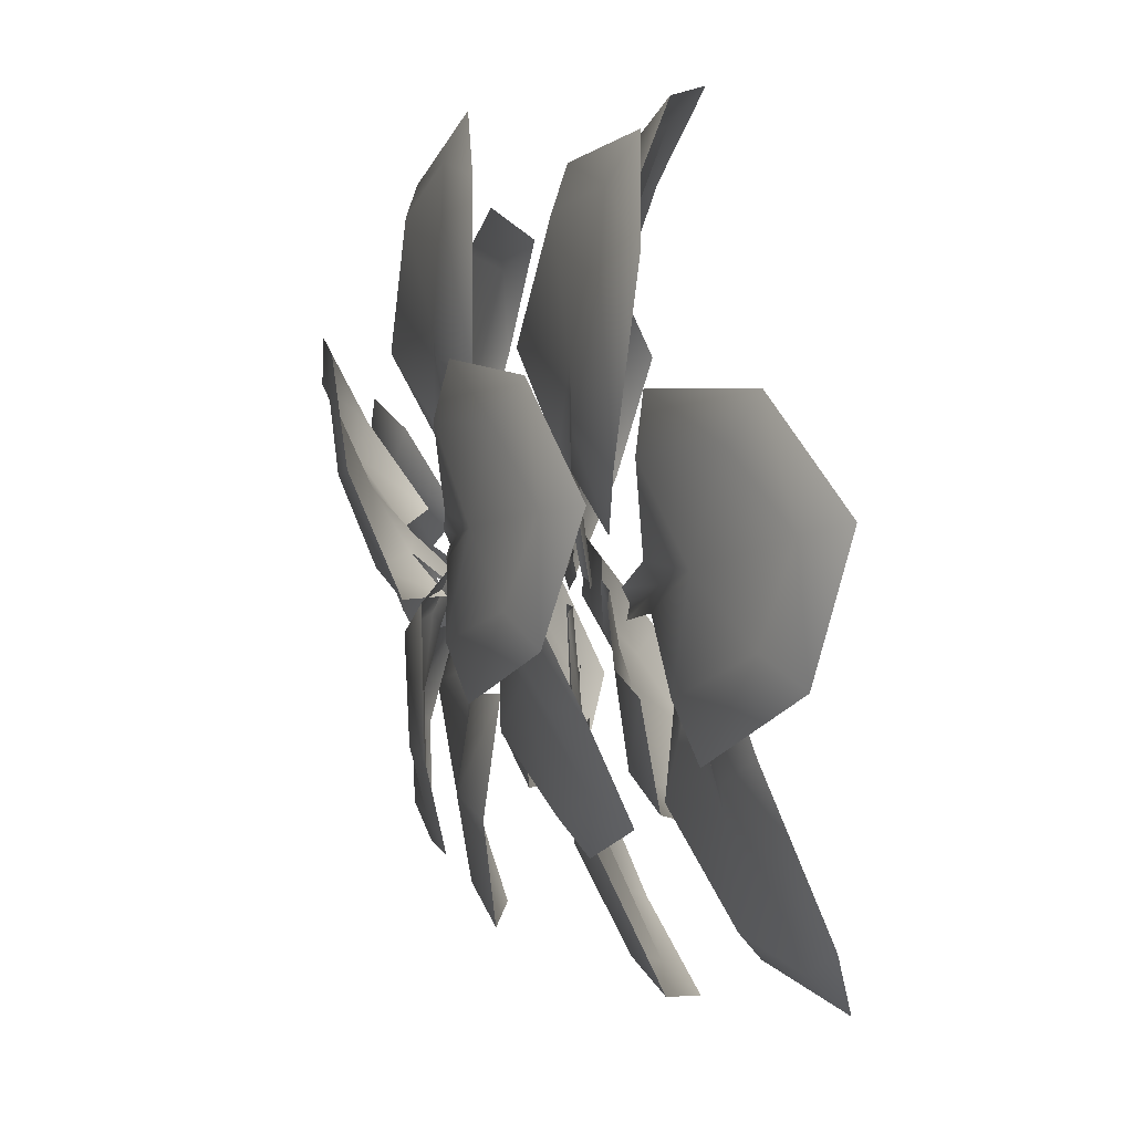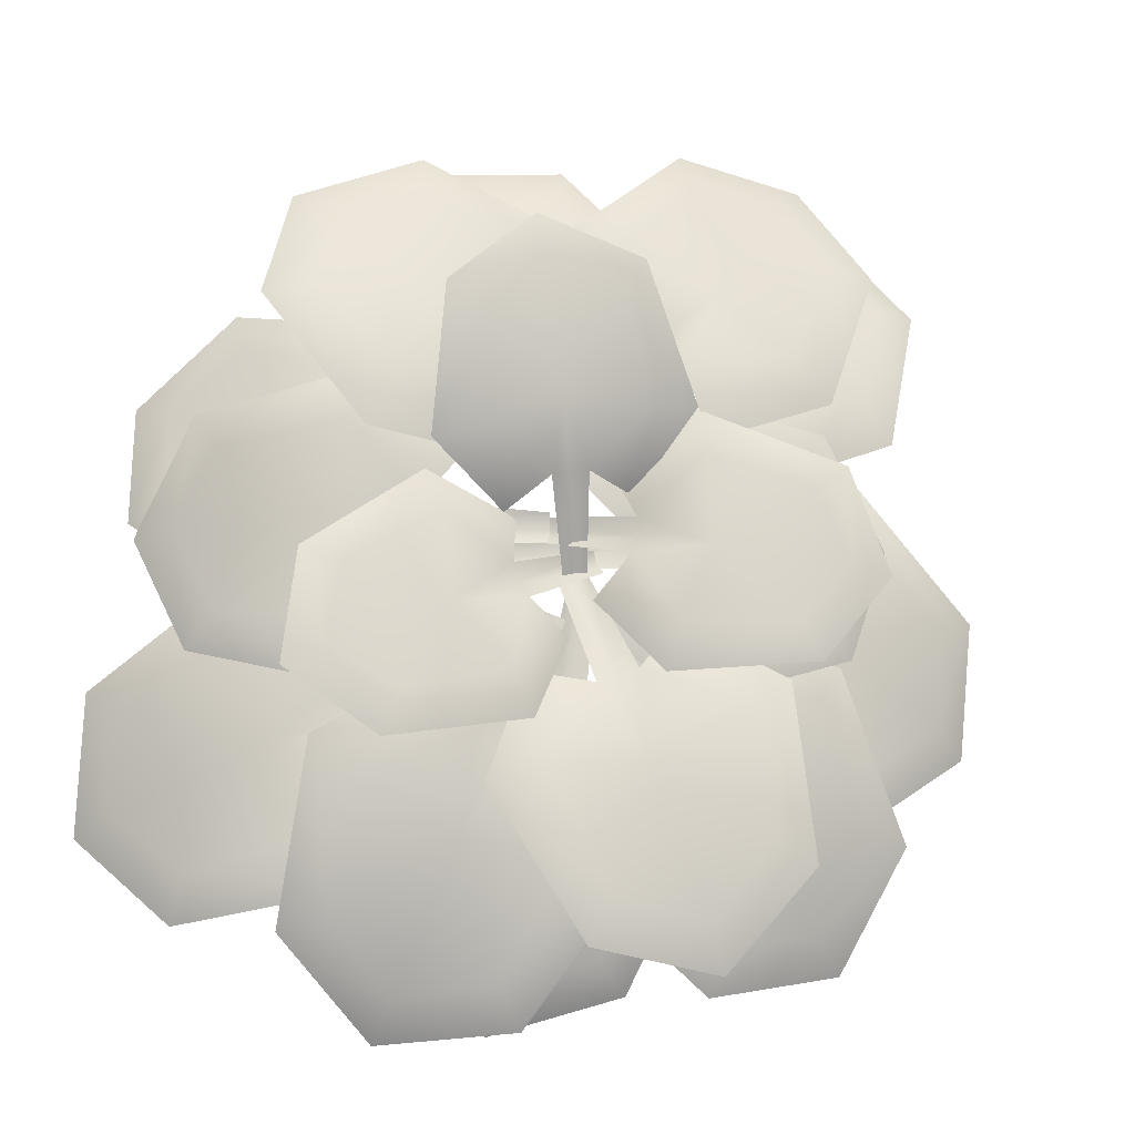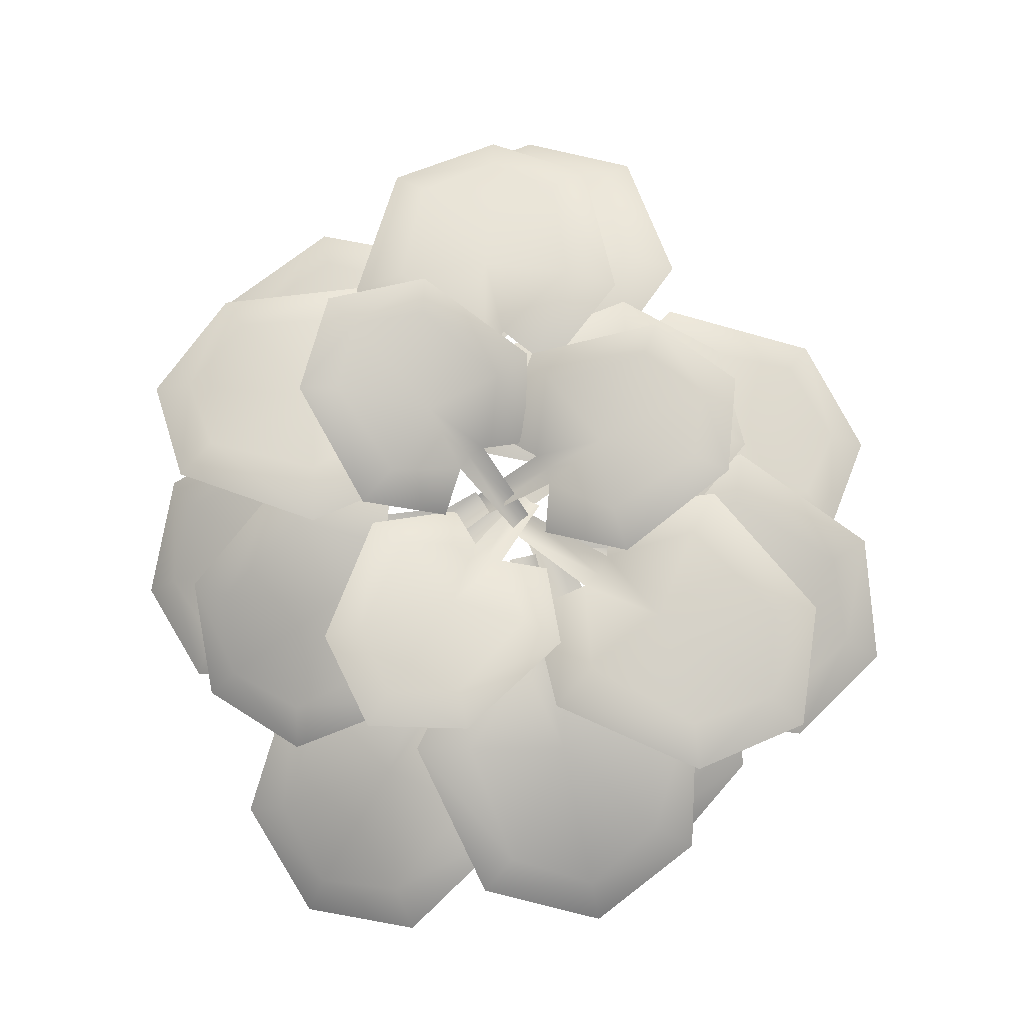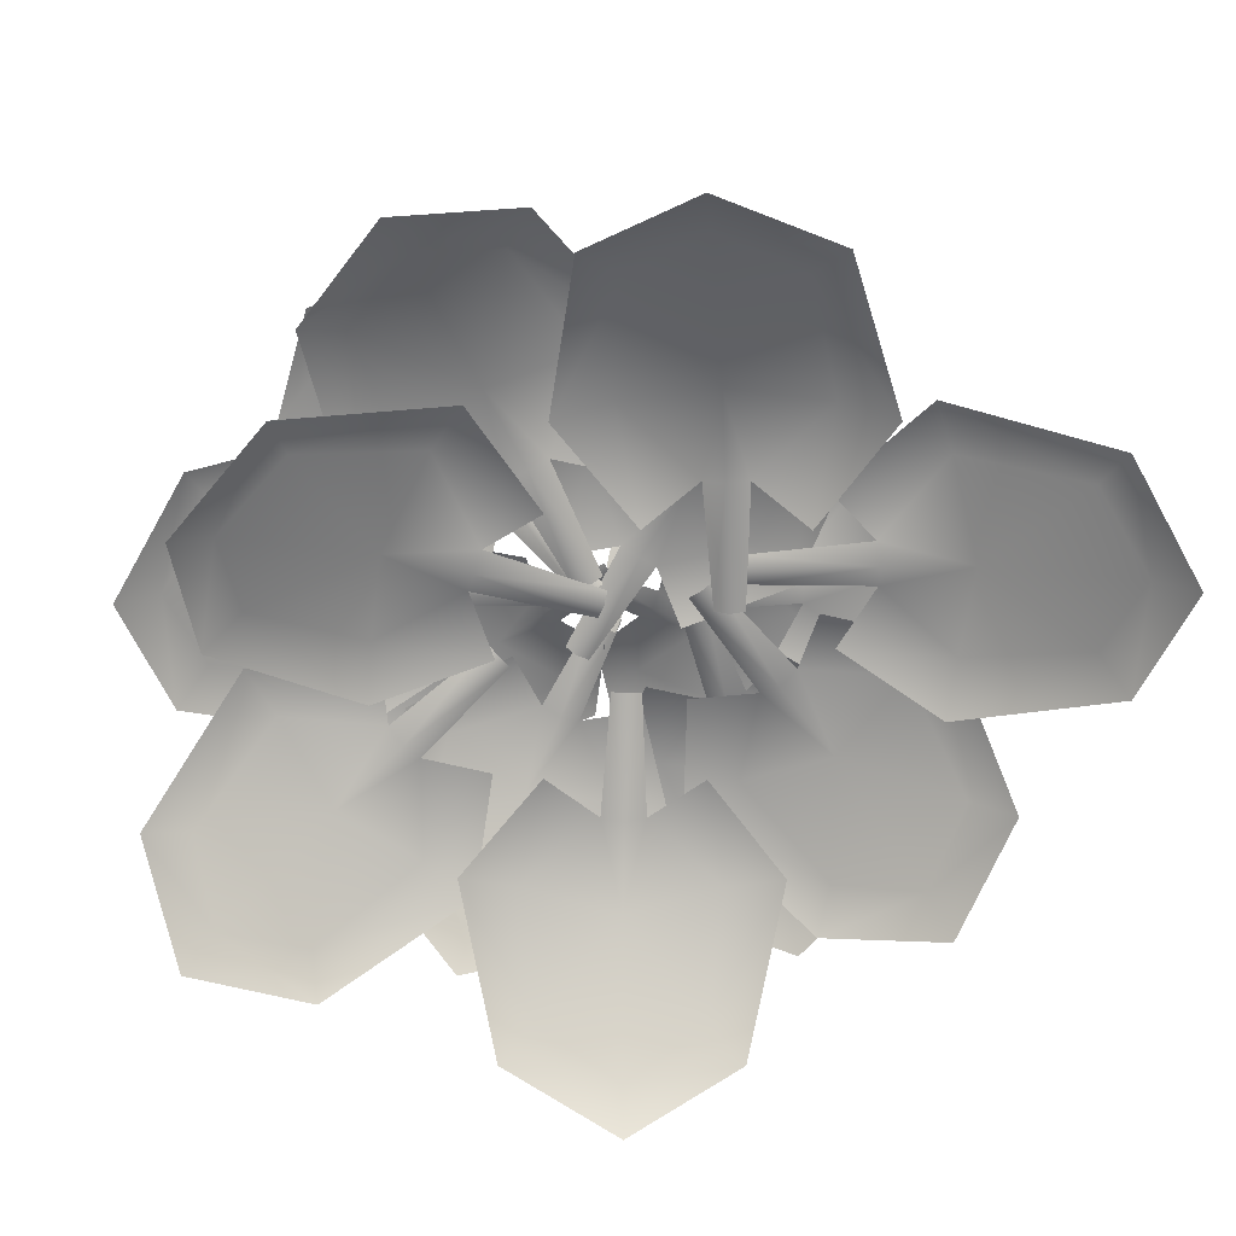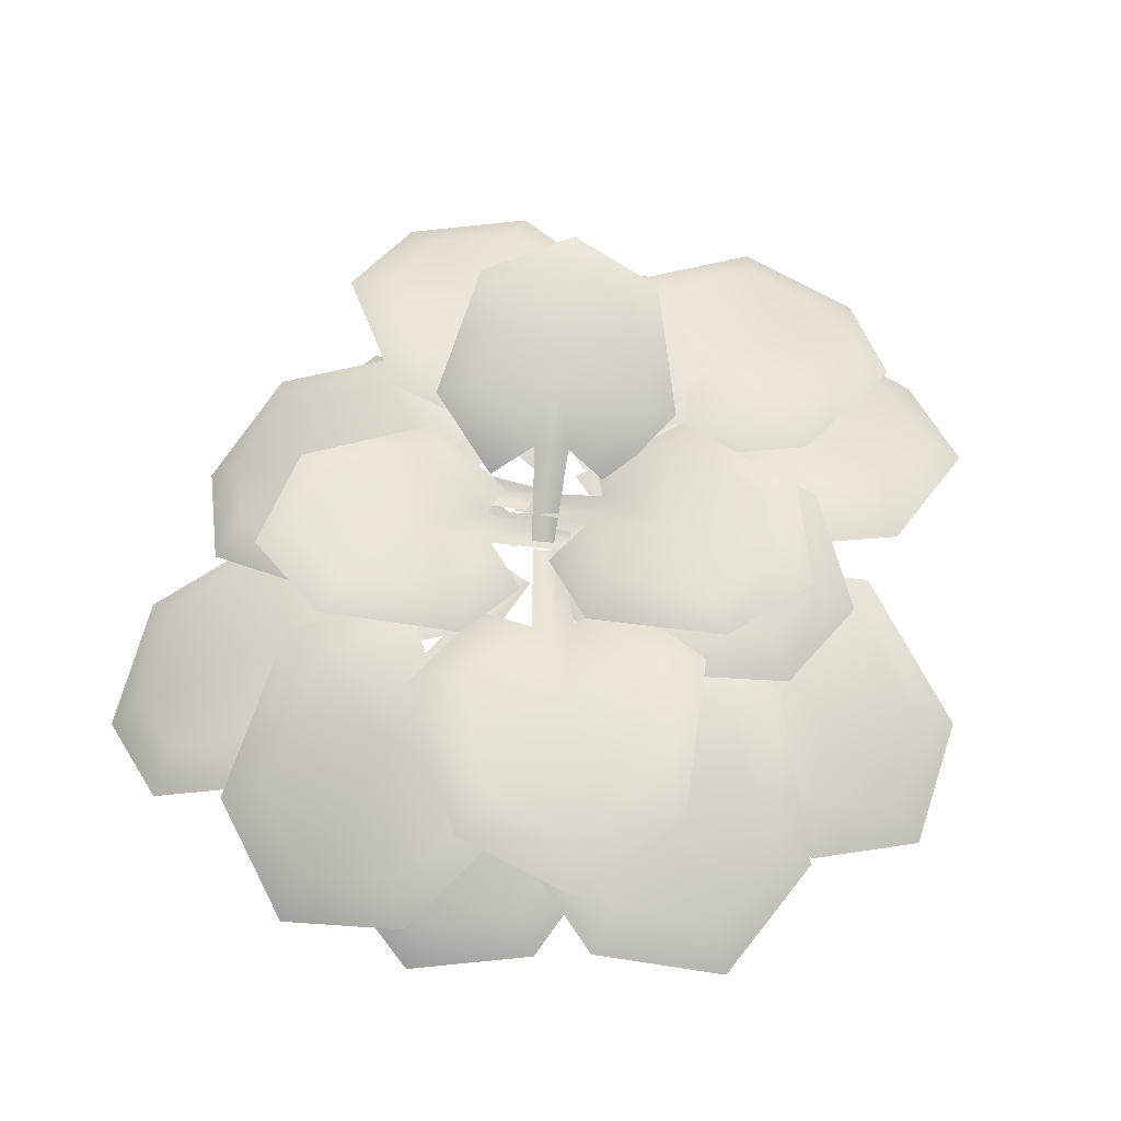
<metadata>
{"format":"obj","ext":"obj","renderer":"f3d","projection":"perspective","resolution":1024,"background":"white","views":[{"elev":53.6,"azim":-99.5,"up":"+Z"},{"elev":-16.1,"azim":170.1,"up":"+Z"},{"elev":76.7,"azim":146.9,"up":"+Y"},{"elev":-69.0,"azim":-115.9,"up":"+Y"},{"elev":60.8,"azim":-164.1,"up":"+Y"}]}
</metadata>
<code>
g default
v 0.9832 0.7561 -0.2438
v 2.36 0.278 -0.5783
v 0.6769 0.8114 -1.031
v 1.895 0.3618 -1.772
v 2.387 0.06076 -1.294
v 1.052 0.7735 -0.7244
v 1.645 0.6822 -0.03916
v 1.494 0.6711 -0.9037
v 1.024 0.7944 -1.635
v 1.22 0.862 -1.37
v 1.007 0.838 -0.8327
v 1.615 0.7907 -0.356
v 1.095 0.8221 -0.6074
v 1.853 0.5202 -1.526
v 2.209 0.2856 -1.209
v 2.171 0.4629 -0.7097
v 0.4209 0.8725 -0.4718
v 0.3994 0.9057 -0.5475
v 0.4575 0.8952 -0.3981
v 0.4969 0.6777 0.7536
v 1.664 0.1796 1.545
v 0.8434 0.6358 -0.01739
v 2.189 0.116 0.3758
v 2.173 -0.1205 1.086
v 0.8868 0.6389 0.4664
v 0.8112 0.6365 1.374
v 1.316 0.5212 0.6659
v 1.514 0.5514 -0.1889
v 1.469 0.6522 0.1288
v 0.937 0.6895 0.3532
v 1.022 0.7063 1.122
v 0.8378 0.7015 0.574
v 1.998 0.3019 0.5022
v 2.005 0.1108 0.9976
v 1.638 0.3454 1.302
v 0.2724 0.7596 0.1838
v 0.3135 0.7834 0.1128
v 0.2477 0.7914 0.2591
v -0.511 0.866 0.8974
v -0.02581 0.6576 2.296
v 0.2402 0.9526 0.5175
v 1.113 0.7889 1.72
v 0.7105 0.524 2.292
v -0.03222 0.9448 0.9196
v -0.6581 0.8806 1.579
v 0.1888 0.9356 1.355
v 0.8652 1.056 0.8084
v 0.6087 1.127 1.014
v 0.06438 1.012 0.856
v -0.3592 1.015 1.504
v -0.1508 0.9872 0.9648
v 0.8485 0.9116 1.676
v 0.5872 0.7066 2.09
v 0.06924 0.8218 2.07
v -0.3388 0.912 0.3058
v -0.2693 0.9489 0.2728
v -0.4118 0.9325 0.3449
v -1.162 0.7031 0.5976
v -2.06 0.3126 1.727
v -0.4271 0.7027 1.018
v -0.9464 0.3121 2.365
v -1.651 0.06792 2.304
v -0.9129 0.7052 1.015
v -1.81 0.6862 0.8542
v -1.152 0.6277 1.433
v -0.3203 0.6855 1.707
v -0.6323 0.7783 1.622
v -0.805 0.7615 1.07
v -1.579 0.7788 1.08
v -1.015 0.7616 0.95
v -1.054 0.4772 2.145
v -1.548 0.2827 2.124
v -1.816 0.4775 1.709
v -0.573 0.7686 0.4213
v -0.5063 0.7969 0.4663
v -0.6457 0.797 0.3865
v -0.6205 0.5274 -0.1783
v -1.784 0.2905 -1.087
v -1.018 0.4218 0.5614
v -2.387 0.1305 0.03449
v -2.352 -0.005667 -0.7005
v -1.03 0.4972 0.08168
v -0.8973 0.6113 -0.8125
v -1.456 0.4619 -0.1526
v -1.703 0.3973 0.6873
v -1.627 0.5349 0.3901
v -1.081 0.5374 0.1985
v -1.115 0.6709 -0.5629
v -0.9672 0.5677 -0.0133
v -2.167 0.3072 -0.0545
v -2.165 0.1888 -0.5722
v -1.755 0.4166 -0.8217
v -0.4249 0.5014 0.4072
v -0.4674 0.52 0.4789
v -0.392 0.54 0.3386
v -0.04194 0.9141 -0.8239
v -0.7705 0.662 -2.105
v -0.7123 0.9851 -0.3123
v -1.787 0.7698 -1.329
v -1.488 0.5057 -1.963
v -0.519 0.9775 -0.7579
v -0.02424 0.9192 -1.521
v -0.8164 0.9525 -1.144
v -1.384 1.063 -0.4834
v -1.172 1.138 -0.7343
v -0.6043 1.043 -0.6784
v -0.3085 1.046 -1.393
v -0.4124 1.023 -0.8249
v -1.523 0.9015 -1.337
v -1.336 0.6961 -1.79
v -0.8276 0.8278 -1.867
v -0.103 0.9668 -0.2113
v -0.1664 1.002 -0.1665
v -0.03923 0.9888 -0.2636
v 0.3929 0.7276 -0.5036
v 0.8367 0.3155 -1.871
v -0.443 0.673 -0.6233
v -0.4309 0.2327 -2.052
v 0.2602 0.02264 -2.247
v 0.008973 0.6965 -0.7995
v 0.9015 0.7248 -0.9803
v 0.08269 0.6068 -1.274
v -0.7936 0.614 -1.223
v -0.4784 0.7245 -1.263
v -0.1149 0.7451 -0.8133
v 0.5986 0.7949 -1.109
v 0.1245 0.7607 -0.7791
v -0.2603 0.4139 -1.893
v 0.2175 0.2422 -2.049
v 0.6068 0.4706 -1.769
v -0.09285 0.7773 -0.125
v -0.173 0.8002 -0.1433
v -0.01439 0.8106 -0.1206
v 0.6942 1.22 -0.5961
v 1.402 0.8274 -1.853
v -0.09516 1.242 -0.9004
v 0.205 0.861 -2.315
v 0.9048 0.6007 -2.365
v 0.3854 1.234 -0.9708
v 1.295 1.193 -0.9481
v 0.5569 1.158 -1.421
v -0.3053 1.238 -1.565
v 0.01803 1.322 -1.528
v 0.2717 1.293 -1.009
v 1.035 1.294 -1.136
v 0.4978 1.287 -0.9216
v 0.3486 1.02 -2.112
v 0.835 0.8148 -2.168
v 1.167 0.9973 -1.796
v 0.1408 1.295 -0.3319
v 0.06875 1.326 -0.3659
v 0.2185 1.322 -0.3082
v -0.02528 1.554 -0.3252
v -1.086 1.844 -0.6525
v -0.1186 1.563 0.3173
v -1.228 1.856 0.3218
v -1.446 1.803 -0.2067
v -0.2275 1.652 -0.02777
v -0.3409 1.749 -0.7108
v -0.5731 1.787 -0.07974
v -0.5301 1.766 0.5921
v -0.5136 1.856 0.3507
v -0.2157 1.688 0.06742
v -0.3934 1.845 -0.4772
v -0.189 1.686 -0.1166
v -1.052 1.911 0.1894
v -1.227 1.865 -0.1758
v -0.9553 1.902 -0.4771
v 0.2452 1.43 0.0438
v 0.2433 1.452 0.1055
v 0.2611 1.45 -0.01643
v -0.2173 1.614 0.1888
v -0.2026 2.036 1.255
v 0.4219 1.622 0.07449
v 0.7666 2.049 1.082
v 0.3342 2.032 1.459
v 0.1263 1.73 0.2742
v -0.489 1.852 0.5831
v 0.1821 1.907 0.5996
v 0.8071 1.869 0.3513
v 0.5707 1.961 0.4005
v 0.2122 1.763 0.2289
v -0.2528 1.95 0.5477
v 0.02914 1.761 0.2616
v 0.5848 2.084 0.9515
v 0.2938 2.066 1.236
v -0.07819 2.075 1.07
v 0.05121 1.451 -0.1664
v 0.1099 1.472 -0.1867
v -0.01137 1.47 -0.165
v 0.3432 1.479 0.09106
v 1.411 1.792 -0.1883
v 0.08152 1.494 -0.503
v 1.014 1.814 -1.089
v 1.48 1.762 -0.7575
v 0.3552 1.584 -0.2665
v 0.8119 1.679 0.2543
v 0.6735 1.726 -0.4031
v 0.2813 1.709 -0.9503
v 0.3937 1.797 -0.7353
v 0.2942 1.621 -0.3403
v 0.7309 1.777 0.03013
v 0.3691 1.616 -0.1702
v 0.9348 1.864 -0.8829
v 1.278 1.82 -0.6668
v 1.206 1.848 -0.2666
v -0.0797 1.351 -0.08076
v -0.1112 1.373 -0.1337
v -0.06152 1.371 -0.02094
v -0.6051 1.576 0.5144
v -1.528 1.349 1.514
v 0.0446 1.513 0.9426
v -0.5427 1.254 2.163
v -1.21 1.101 2.075
v -0.3993 1.565 0.9123
v -1.213 1.636 0.7146
v -0.6486 1.533 1.286
v 0.1042 1.509 1.583
v -0.167 1.623 1.485
v -0.2977 1.608 0.968
v -1.004 1.704 0.9334
v -0.4837 1.626 0.8454
v -0.6122 1.409 1.951
v -1.083 1.281 1.909
v -1.286 1.474 1.506
v -0.05046 1.569 0.3834
v 0.01121 1.589 0.4279
v -0.1121 1.601 0.3466
v -0.06394 1.271 -0.3966
v -1.432 1.106 -0.4519
v 0.01688 1.294 0.3795
v -1.31 1.141 0.7249
v -1.674 0.9418 0.1735
v -0.2397 1.317 0.01293
v -0.602 1.319 -0.7454
v -0.6875 1.313 0.05968
v -0.4381 1.366 0.8282
v -0.5296 1.453 0.5449
v -0.2157 1.372 0.1212
v -0.6337 1.423 -0.455
v -0.2388 1.365 -0.101
v -1.182 1.267 0.5198
v -1.456 1.109 0.1458
v -1.266 1.243 -0.2852
v 0.3896 1.281 -0.05151
v 0.3956 1.31 0.0215
v 0.3803 1.305 -0.1258
v 0.2735 1.381 -0.644
v -0.003841 1.522 -1.988
v -0.4589 1.395 -0.3742
v -1.114 1.543 -1.579
v -0.6778 1.423 -2.099
v -0.1618 1.47 -0.7011
v 0.4891 1.542 -1.228
v -0.3122 1.566 -1.115
v -0.996 1.571 -0.6809
v -0.7368 1.673 -0.8179
v -0.2577 1.519 -0.6407
v 0.2068 1.654 -1.165
v -0.048 1.515 -0.7179
v -0.8774 1.636 -1.481
v -0.5891 1.537 -1.865
v -0.1177 1.621 -1.761
v 0.04555 1.295 -0.1288
v -0.02196 1.322 -0.09917
v 0.117 1.32 -0.1504
v 0.5866 1.448 0.4364
v 1.893 1.067 0.6641
v 0.5873 1.397 -0.3426
v 1.894 0.991 -0.5172
v 2.162 0.7973 0.08868
v 0.807 1.419 0.04731
v 1.088 1.445 0.839
v 1.25 1.336 0.05304
v 1.089 1.343 -0.7406
v 1.167 1.445 -0.458
v 0.8035 1.464 -0.0676
v 1.166 1.51 0.5457
v 0.8033 1.478 0.1555
v 1.771 1.158 -0.3407
v 1.975 0.9998 0.07542
v 1.77 1.211 0.4673
v 0.1778 1.493 0.04195
v 0.184 1.515 -0.03363
v 0.1839 1.524 0.1142
v -0.0558 1.387 0.9555
v 0.7991 1.286 2.033
v 0.477 1.509 0.3983
v 1.607 1.472 1.188
v 1.449 1.22 1.811
v 0.3603 1.496 0.8307
v 0.01744 1.415 1.594
v 0.6824 1.522 1.144
v 1.098 1.663 0.4639
v 0.93 1.716 0.7193
v 0.4196 1.563 0.7455
v 0.2435 1.559 1.437
v 0.267 1.528 0.9051
v 1.353 1.563 1.228
v 1.267 1.37 1.67
v 0.8005 1.435 1.805
v -0.08571 1.419 0.3873
v -0.03824 1.457 0.3373
v -0.1393 1.434 0.443
g plant_big
f 7 12 1
f 1 12 13
f 6 8 11
f 11 8 10
f 16 2 15
f 15 2 5
f 4 9 14
f 14 9 10
f 11 10 3
f 3 10 9
f 12 8 13
f 13 8 6
f 10 8 14
f 14 8 15
f 12 16 8
f 8 16 15
f 14 15 4
f 4 15 5
f 2 16 7
f 7 16 12
f 11 18 6
f 6 18 17
f 13 6 19
f 19 6 17
f 26 31 20
f 20 31 32
f 25 27 30
f 30 27 29
f 35 21 34
f 34 21 24
f 23 28 33
f 33 28 29
f 30 29 22
f 22 29 28
f 31 27 32
f 32 27 25
f 29 27 33
f 33 27 34
f 31 35 27
f 27 35 34
f 33 34 23
f 23 34 24
f 21 35 26
f 26 35 31
f 30 37 25
f 25 37 36
f 32 25 38
f 38 25 36
f 45 50 39
f 39 50 51
f 44 46 49
f 49 46 48
f 54 40 53
f 53 40 43
f 42 47 52
f 52 47 48
f 49 48 41
f 41 48 47
f 50 46 51
f 51 46 44
f 48 46 52
f 52 46 53
f 50 54 46
f 46 54 53
f 52 53 42
f 42 53 43
f 40 54 45
f 45 54 50
f 49 56 44
f 44 56 55
f 51 44 57
f 57 44 55
f 64 69 58
f 58 69 70
f 63 65 68
f 68 65 67
f 73 59 72
f 72 59 62
f 61 66 71
f 71 66 67
f 68 67 60
f 60 67 66
f 69 65 70
f 70 65 63
f 67 65 71
f 71 65 72
f 69 73 65
f 65 73 72
f 71 72 61
f 61 72 62
f 59 73 64
f 64 73 69
f 68 75 63
f 63 75 74
f 70 63 76
f 76 63 74
f 83 88 77
f 77 88 89
f 82 84 87
f 87 84 86
f 92 78 91
f 91 78 81
f 80 85 90
f 90 85 86
f 87 86 79
f 79 86 85
f 88 84 89
f 89 84 82
f 86 84 90
f 90 84 91
f 88 92 84
f 84 92 91
f 90 91 80
f 80 91 81
f 78 92 83
f 83 92 88
f 87 94 82
f 82 94 93
f 89 82 95
f 95 82 93
f 102 107 96
f 96 107 108
f 101 103 106
f 106 103 105
f 111 97 110
f 110 97 100
f 99 104 109
f 109 104 105
f 106 105 98
f 98 105 104
f 107 103 108
f 108 103 101
f 105 103 109
f 109 103 110
f 107 111 103
f 103 111 110
f 109 110 99
f 99 110 100
f 97 111 102
f 102 111 107
f 106 113 101
f 101 113 112
f 108 101 114
f 114 101 112
f 121 126 115
f 115 126 127
f 120 122 125
f 125 122 124
f 130 116 129
f 129 116 119
f 118 123 128
f 128 123 124
f 125 124 117
f 117 124 123
f 126 122 127
f 127 122 120
f 124 122 128
f 128 122 129
f 126 130 122
f 122 130 129
f 128 129 118
f 118 129 119
f 116 130 121
f 121 130 126
f 125 132 120
f 120 132 131
f 127 120 133
f 133 120 131
f 140 145 134
f 134 145 146
f 139 141 144
f 144 141 143
f 149 135 148
f 148 135 138
f 137 142 147
f 147 142 143
f 144 143 136
f 136 143 142
f 145 141 146
f 146 141 139
f 143 141 147
f 147 141 148
f 145 149 141
f 141 149 148
f 147 148 137
f 137 148 138
f 135 149 140
f 140 149 145
f 144 151 139
f 139 151 150
f 146 139 152
f 152 139 150
f 159 164 153
f 153 164 165
f 158 160 163
f 163 160 162
f 168 154 167
f 167 154 157
f 156 161 166
f 166 161 162
f 163 162 155
f 155 162 161
f 164 160 165
f 165 160 158
f 162 160 166
f 166 160 167
f 164 168 160
f 160 168 167
f 166 167 156
f 156 167 157
f 154 168 159
f 159 168 164
f 163 170 158
f 158 170 169
f 165 158 171
f 171 158 169
f 178 183 172
f 172 183 184
f 177 179 182
f 182 179 181
f 187 173 186
f 186 173 176
f 175 180 185
f 185 180 181
f 182 181 174
f 174 181 180
f 183 179 184
f 184 179 177
f 181 179 185
f 185 179 186
f 183 187 179
f 179 187 186
f 185 186 175
f 175 186 176
f 173 187 178
f 178 187 183
f 182 189 177
f 177 189 188
f 184 177 190
f 190 177 188
f 197 202 191
f 191 202 203
f 196 198 201
f 201 198 200
f 206 192 205
f 205 192 195
f 194 199 204
f 204 199 200
f 201 200 193
f 193 200 199
f 202 198 203
f 203 198 196
f 200 198 204
f 204 198 205
f 202 206 198
f 198 206 205
f 204 205 194
f 194 205 195
f 192 206 197
f 197 206 202
f 201 208 196
f 196 208 207
f 203 196 209
f 209 196 207
f 216 221 210
f 210 221 222
f 215 217 220
f 220 217 219
f 225 211 224
f 224 211 214
f 213 218 223
f 223 218 219
f 220 219 212
f 212 219 218
f 221 217 222
f 222 217 215
f 219 217 223
f 223 217 224
f 221 225 217
f 217 225 224
f 223 224 213
f 213 224 214
f 211 225 216
f 216 225 221
f 220 227 215
f 215 227 226
f 222 215 228
f 228 215 226
f 235 240 229
f 229 240 241
f 234 236 239
f 239 236 238
f 244 230 243
f 243 230 233
f 232 237 242
f 242 237 238
f 239 238 231
f 231 238 237
f 240 236 241
f 241 236 234
f 238 236 242
f 242 236 243
f 240 244 236
f 236 244 243
f 242 243 232
f 232 243 233
f 230 244 235
f 235 244 240
f 239 246 234
f 234 246 245
f 241 234 247
f 247 234 245
f 254 259 248
f 248 259 260
f 253 255 258
f 258 255 257
f 263 249 262
f 262 249 252
f 251 256 261
f 261 256 257
f 258 257 250
f 250 257 256
f 259 255 260
f 260 255 253
f 257 255 261
f 261 255 262
f 259 263 255
f 255 263 262
f 261 262 251
f 251 262 252
f 249 263 254
f 254 263 259
f 258 265 253
f 253 265 264
f 260 253 266
f 266 253 264
f 273 278 267
f 267 278 279
f 272 274 277
f 277 274 276
f 282 268 281
f 281 268 271
f 270 275 280
f 280 275 276
f 277 276 269
f 269 276 275
f 278 274 279
f 279 274 272
f 276 274 280
f 280 274 281
f 278 282 274
f 274 282 281
f 280 281 270
f 270 281 271
f 268 282 273
f 273 282 278
f 277 284 272
f 272 284 283
f 279 272 285
f 285 272 283
f 292 297 286
f 286 297 298
f 291 293 296
f 296 293 295
f 301 287 300
f 300 287 290
f 289 294 299
f 299 294 295
f 296 295 288
f 288 295 294
f 297 293 298
f 298 293 291
f 295 293 299
f 299 293 300
f 297 301 293
f 293 301 300
f 299 300 289
f 289 300 290
f 287 301 292
f 292 301 297
f 296 303 291
f 291 303 302
f 298 291 304
f 304 291 302

</code>
